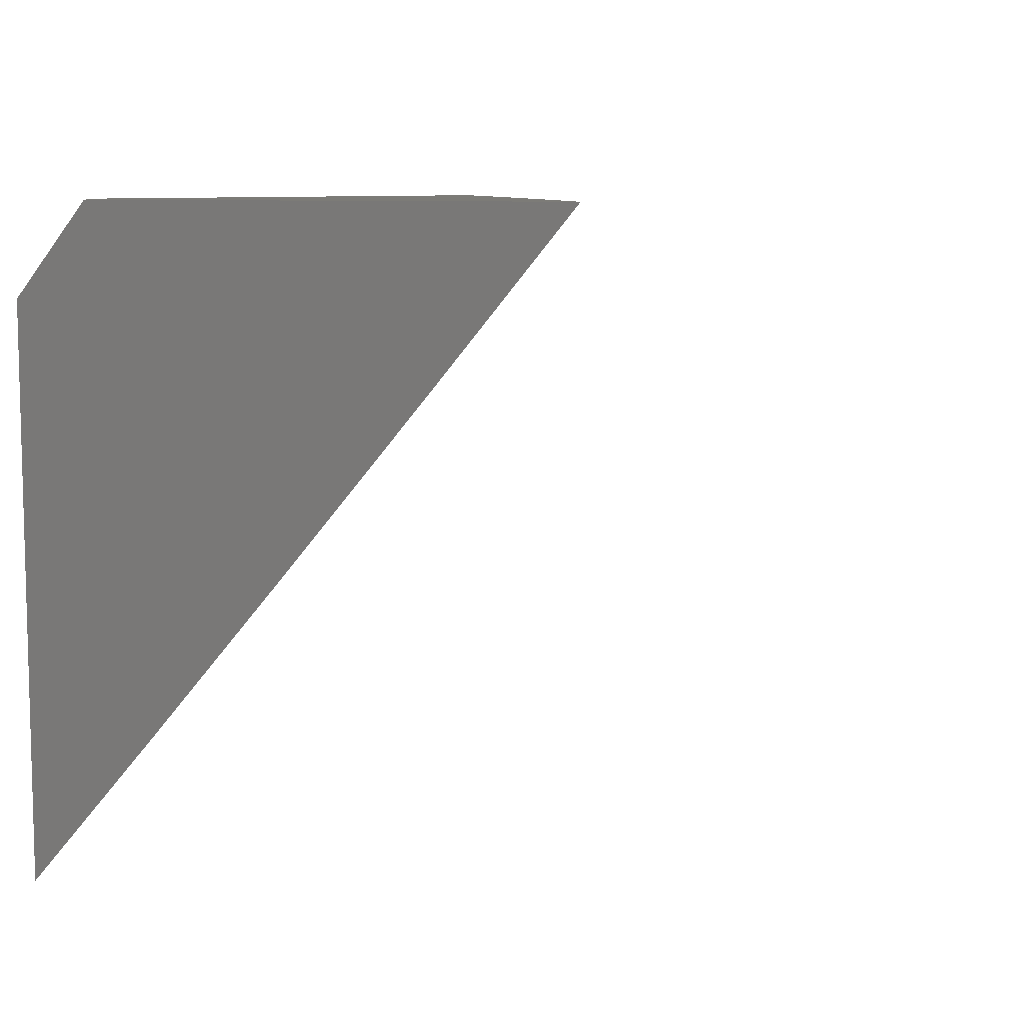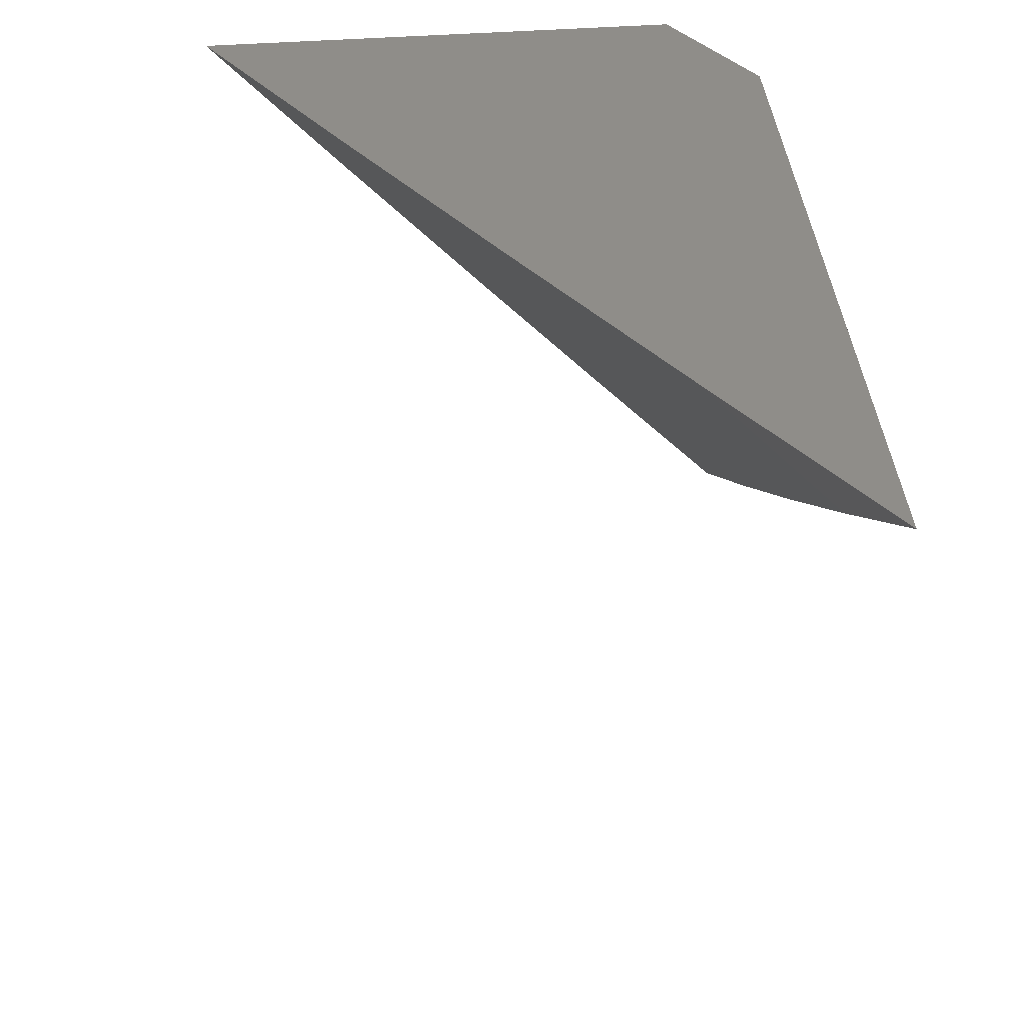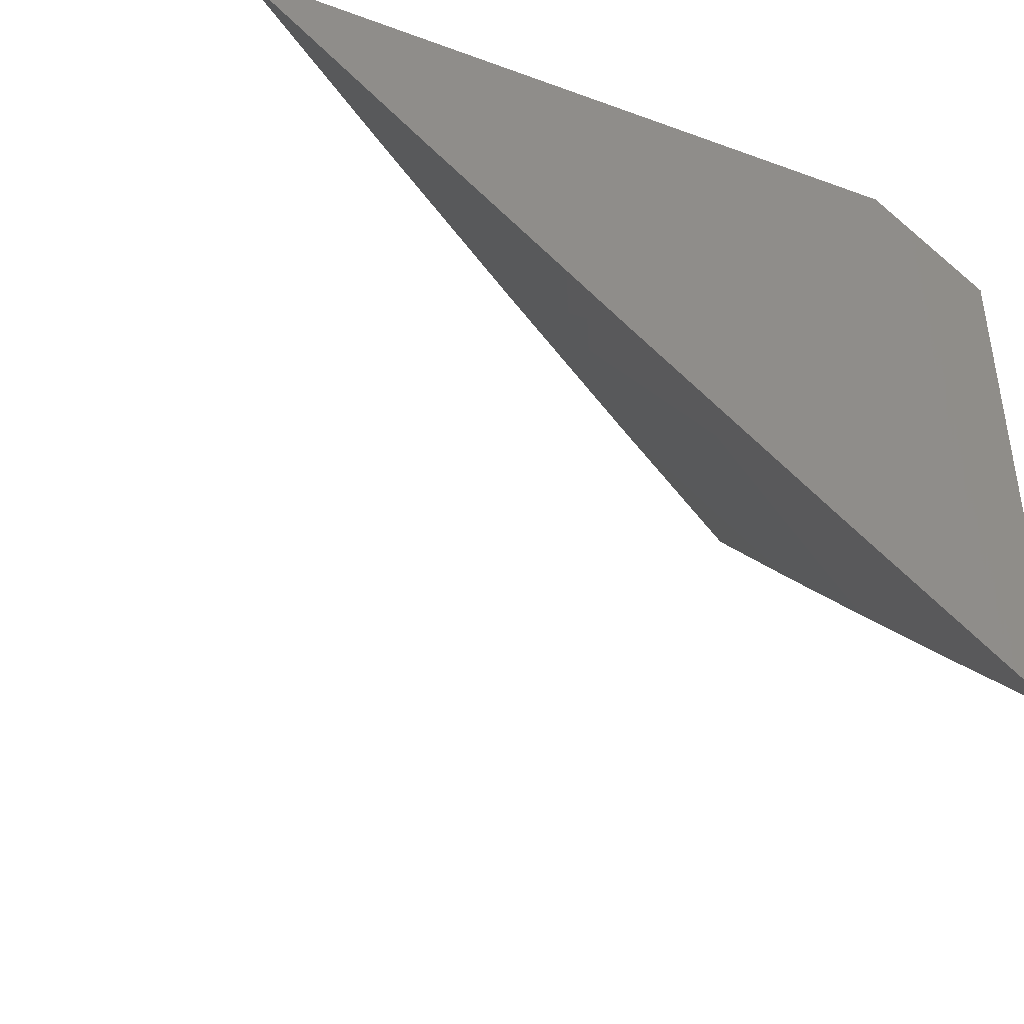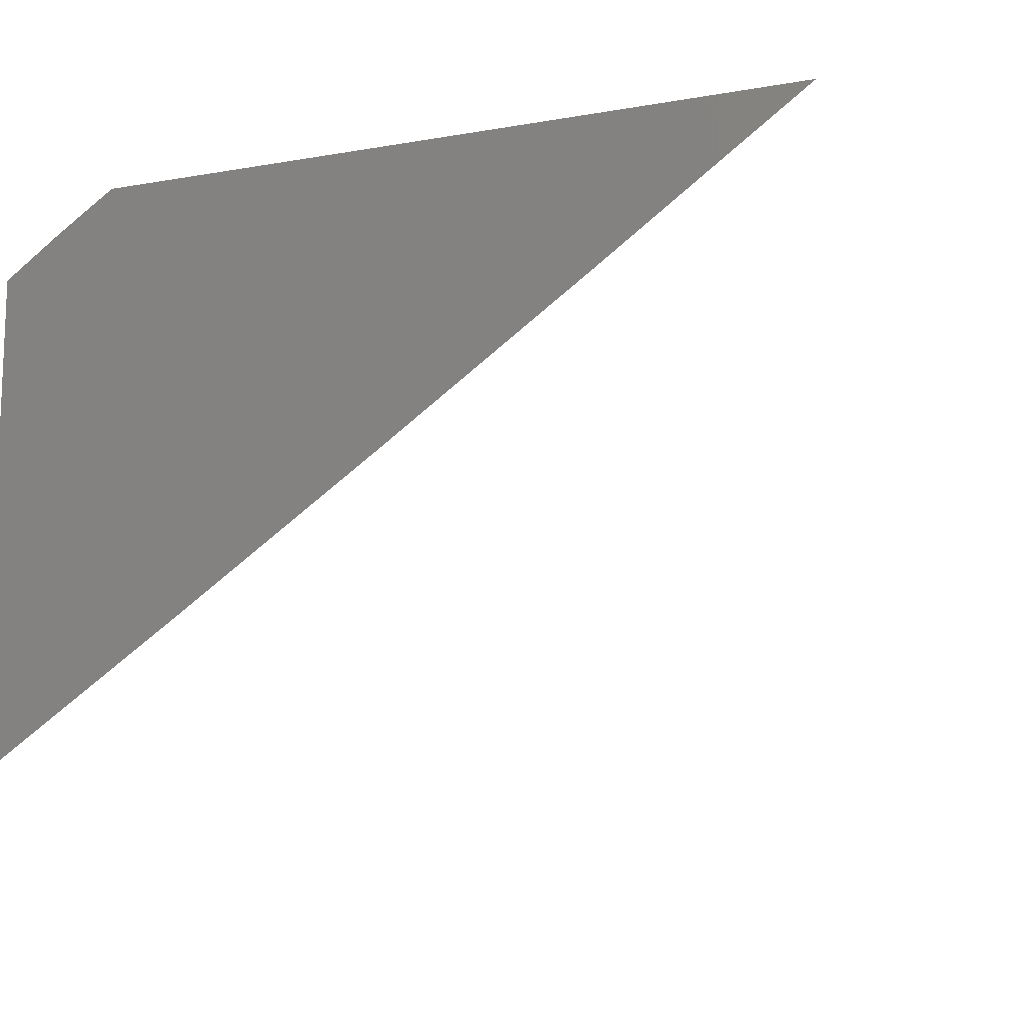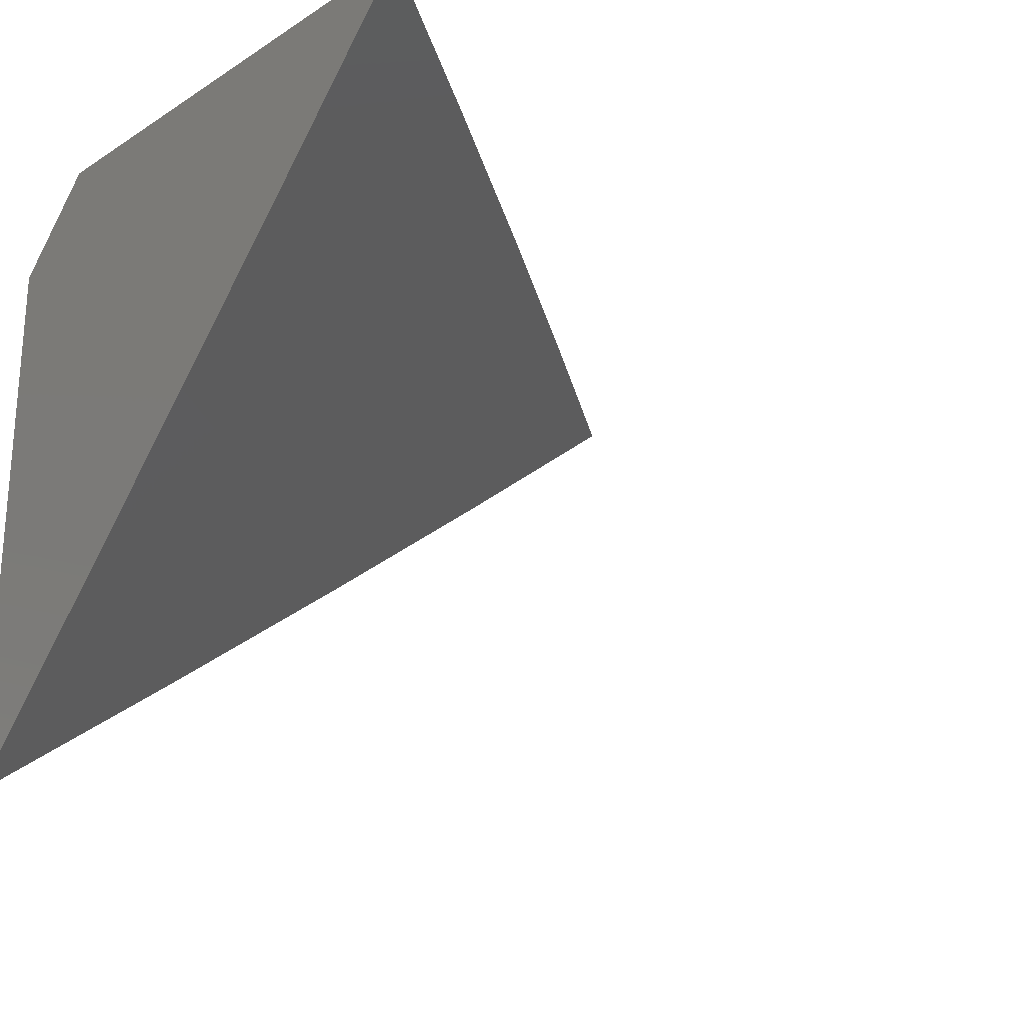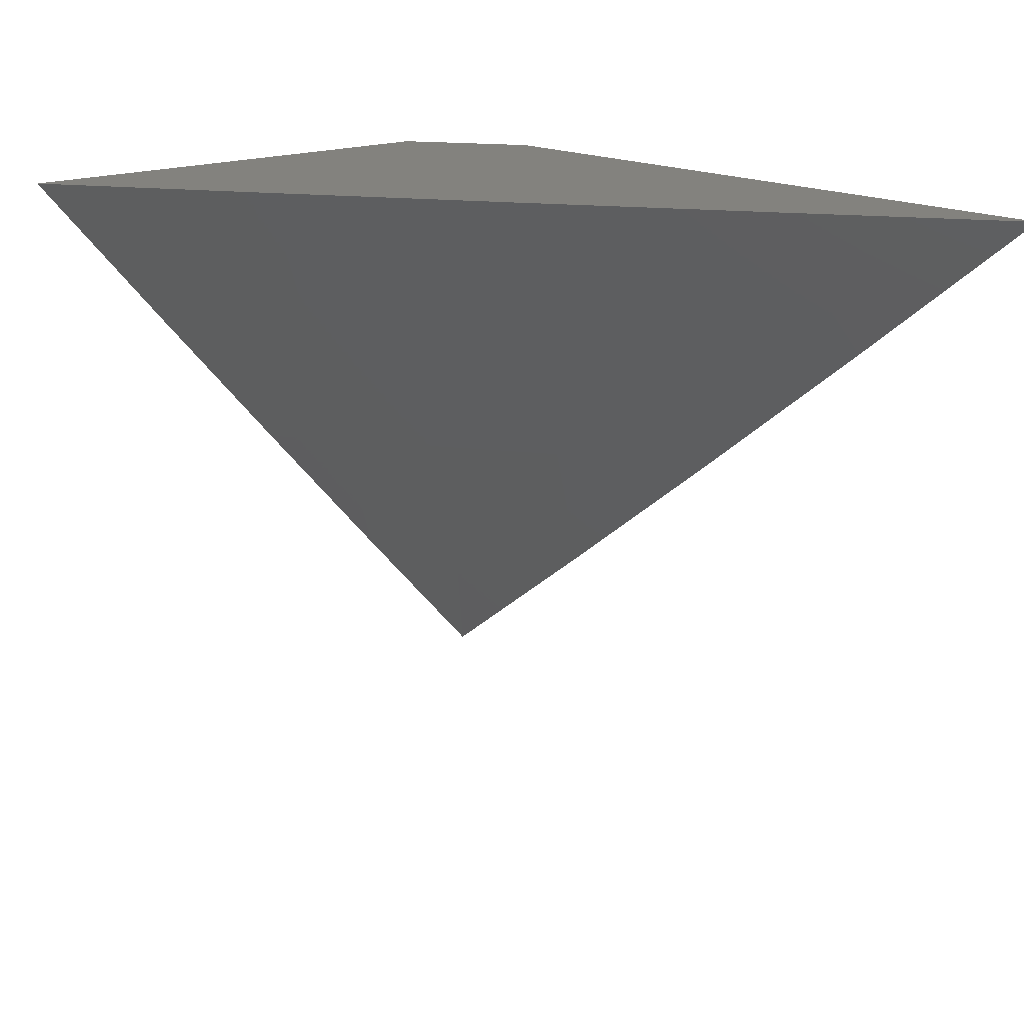
<metadata>
{"format":"stl","ext":"stl","renderer":"f3d","projection":"perspective","resolution":1024,"background":"white","views":[{"elev":8.3,"azim":-61.5,"up":"+Z"},{"elev":41.1,"azim":84.6,"up":"+Z"},{"elev":-40.5,"azim":156.0,"up":"+Z"},{"elev":-12.4,"azim":22.1,"up":"+Y"},{"elev":-23.3,"azim":-43.6,"up":"+Z"},{"elev":16.9,"azim":48.2,"up":"+Z"}]}
</metadata>
<code>
# stl→obj: 18 verts, 32 faces
v 5 -7.022 -7
v 5.032 -7 -7
v 5 -7 -7.024
v 5.227 -7 -7
v 5.171 -7.04 -7
v 5.171 -7 -7.044
v 5.114 -7.079 -7
v 5.114 -7 -7.088
v 5.076 -7.027 -7.087
v 5.057 -7 -7.131
v 5.048 -7.046 -7.087
v 5 -7 -7.174
v 5 -7.04 -7.131
v 5.02 -7.066 -7.087
v 5 -7.079 -7.088
v 5 -7.118 -7.044
v 5.057 -7.118 -7
v 5 -7.157 -7
f 1 2 3
f 4 5 6
f 6 5 7
f 6 7 8
f 8 7 9
f 8 9 10
f 10 9 11
f 10 11 12
f 12 11 13
f 13 11 14
f 13 14 15
f 15 14 16
f 16 14 17
f 16 17 18
f 9 7 11
f 11 7 17
f 11 17 14
f 2 8 3
f 3 8 10
f 3 10 12
f 4 6 2
f 2 6 8
f 1 7 2
f 2 7 5
f 2 5 4
f 18 17 1
f 1 17 7
f 3 15 1
f 1 15 16
f 1 16 18
f 12 13 3
f 3 13 15

</code>
